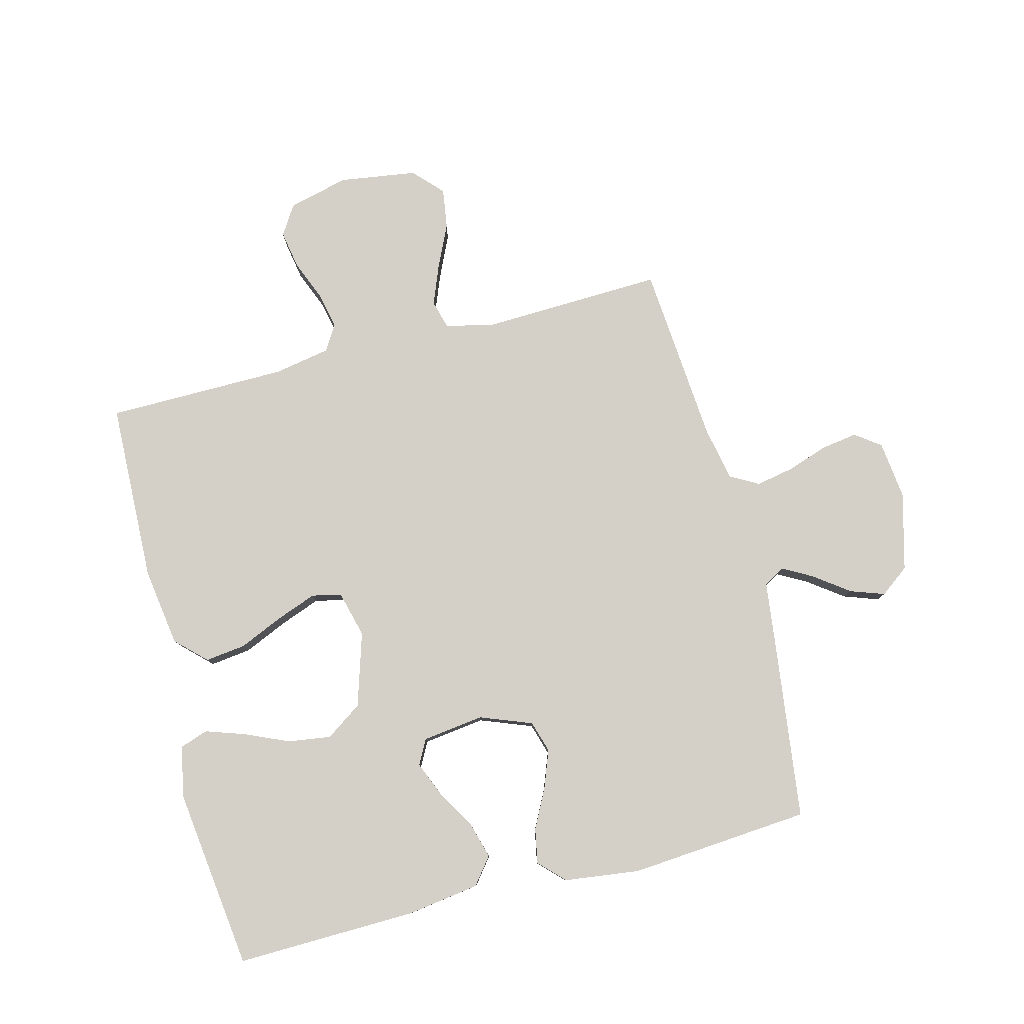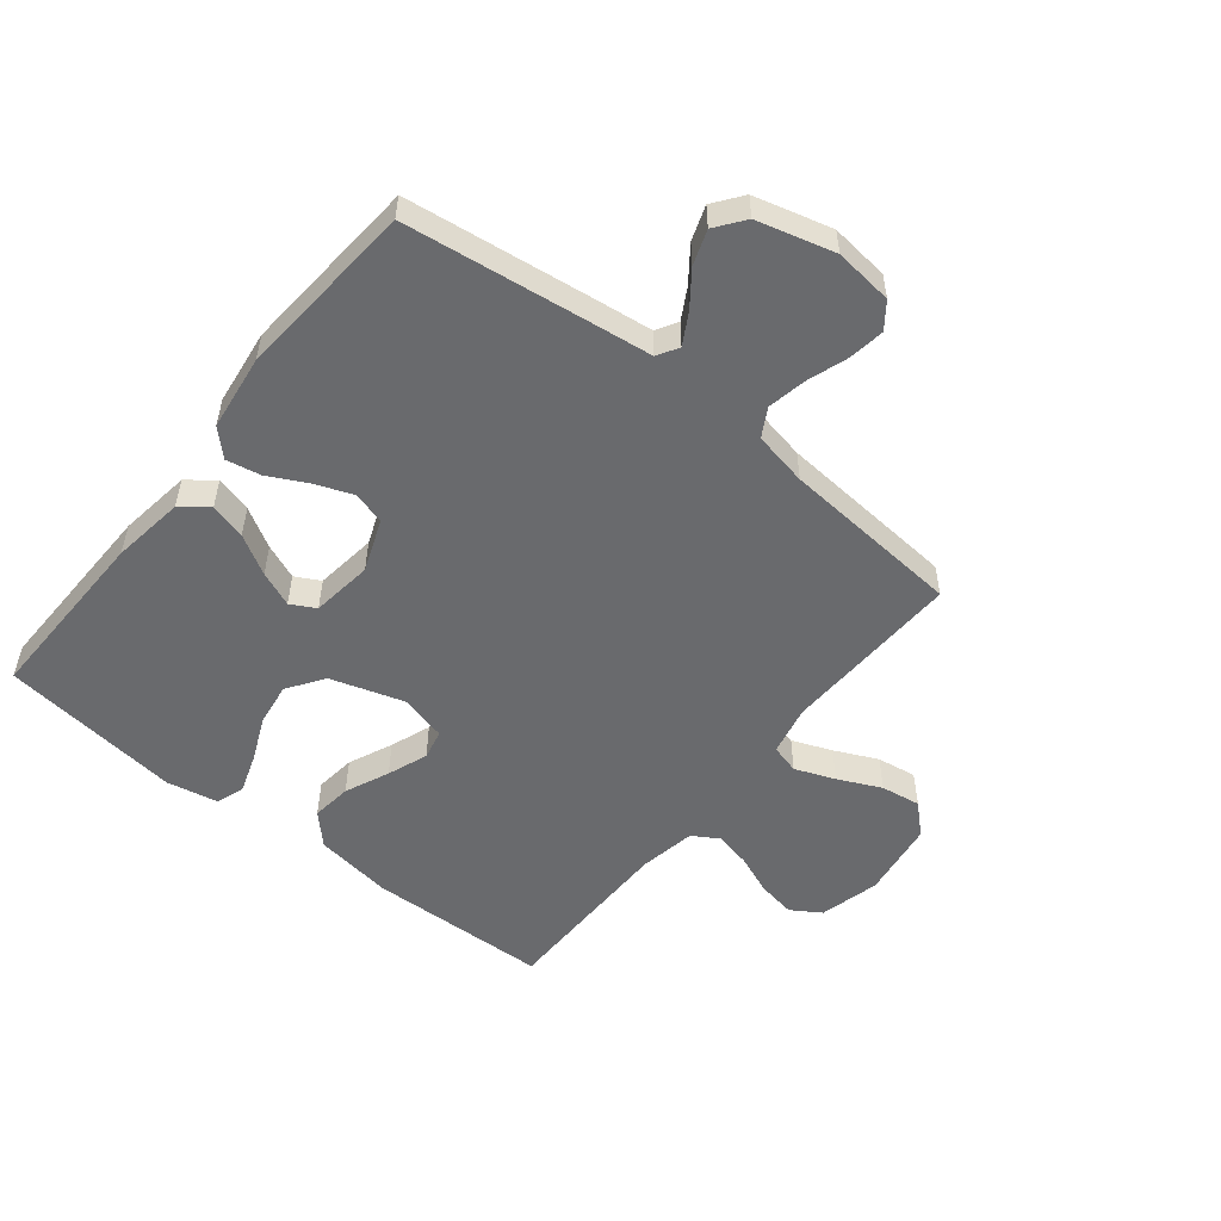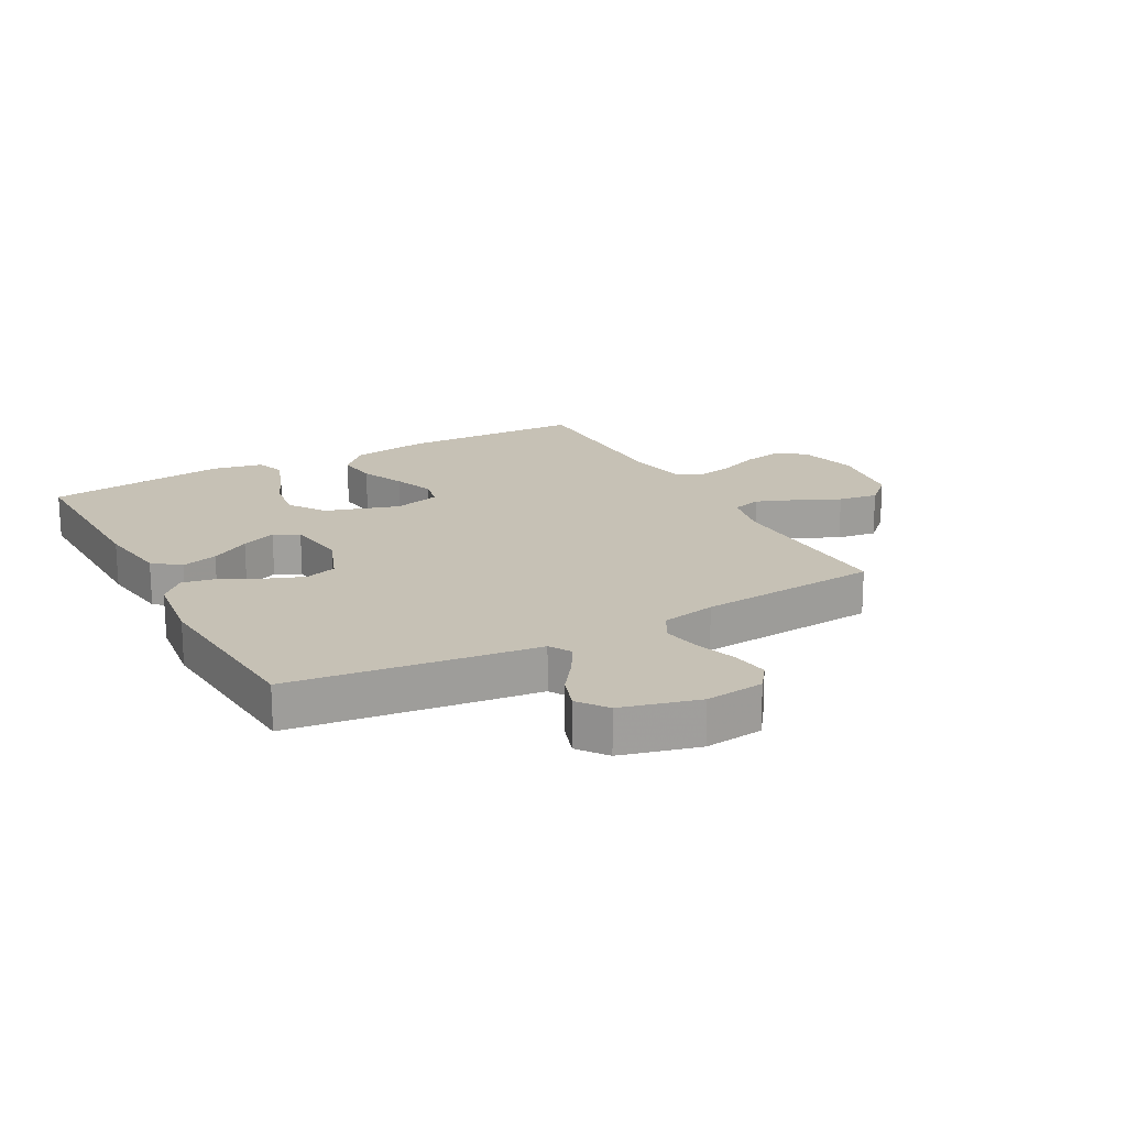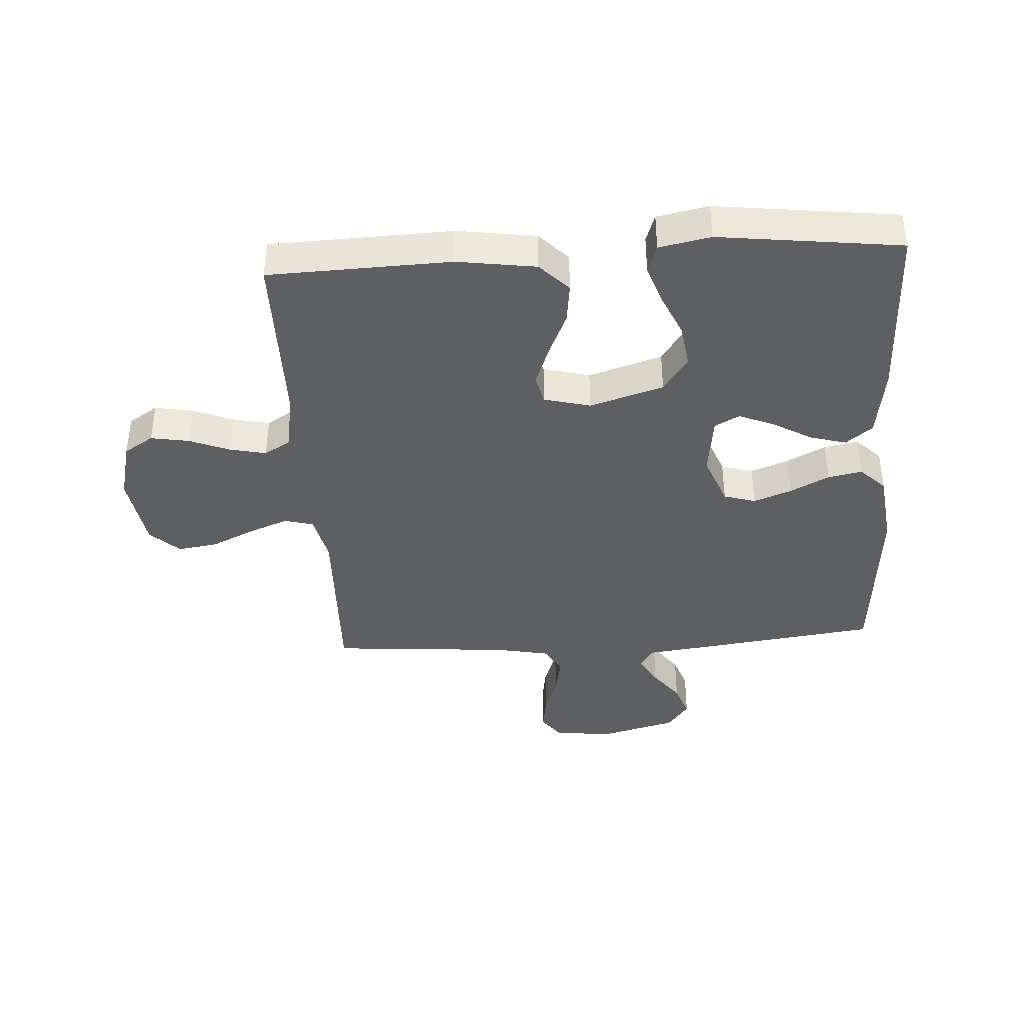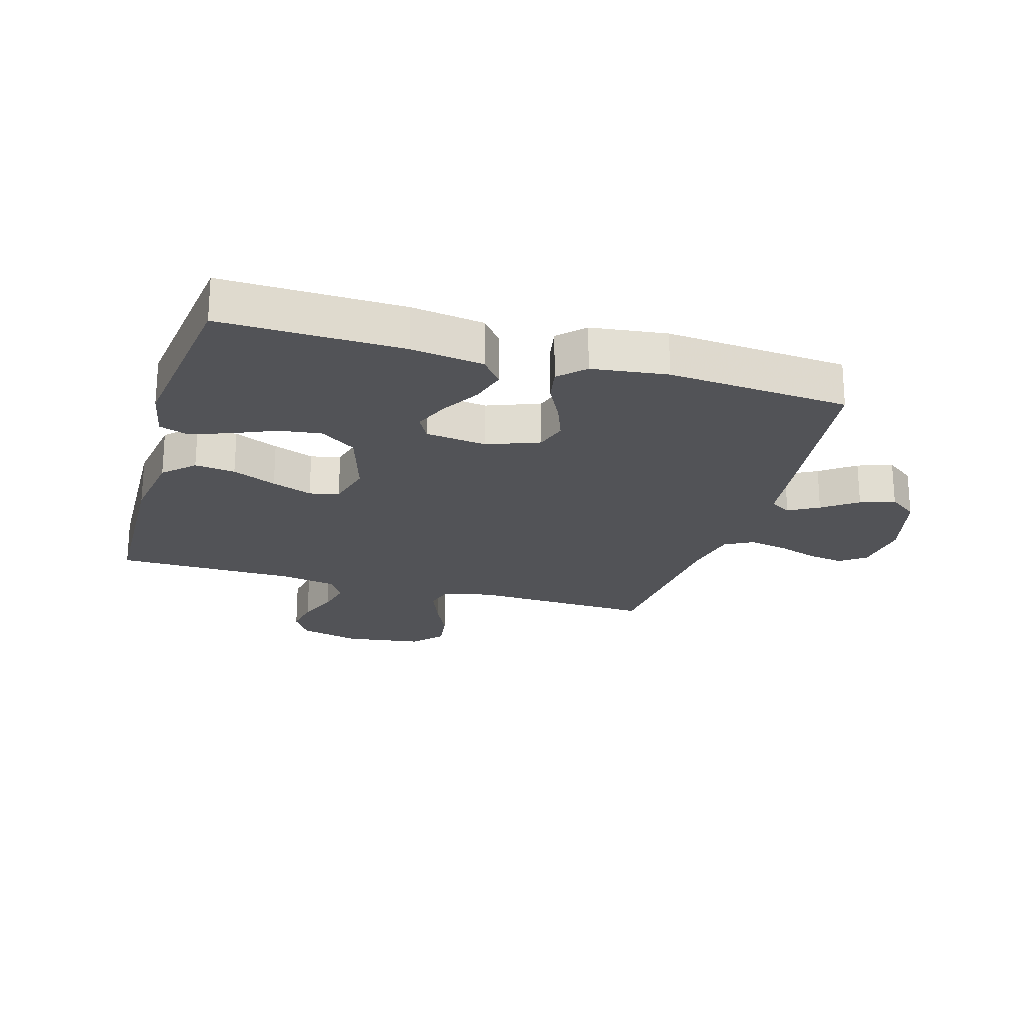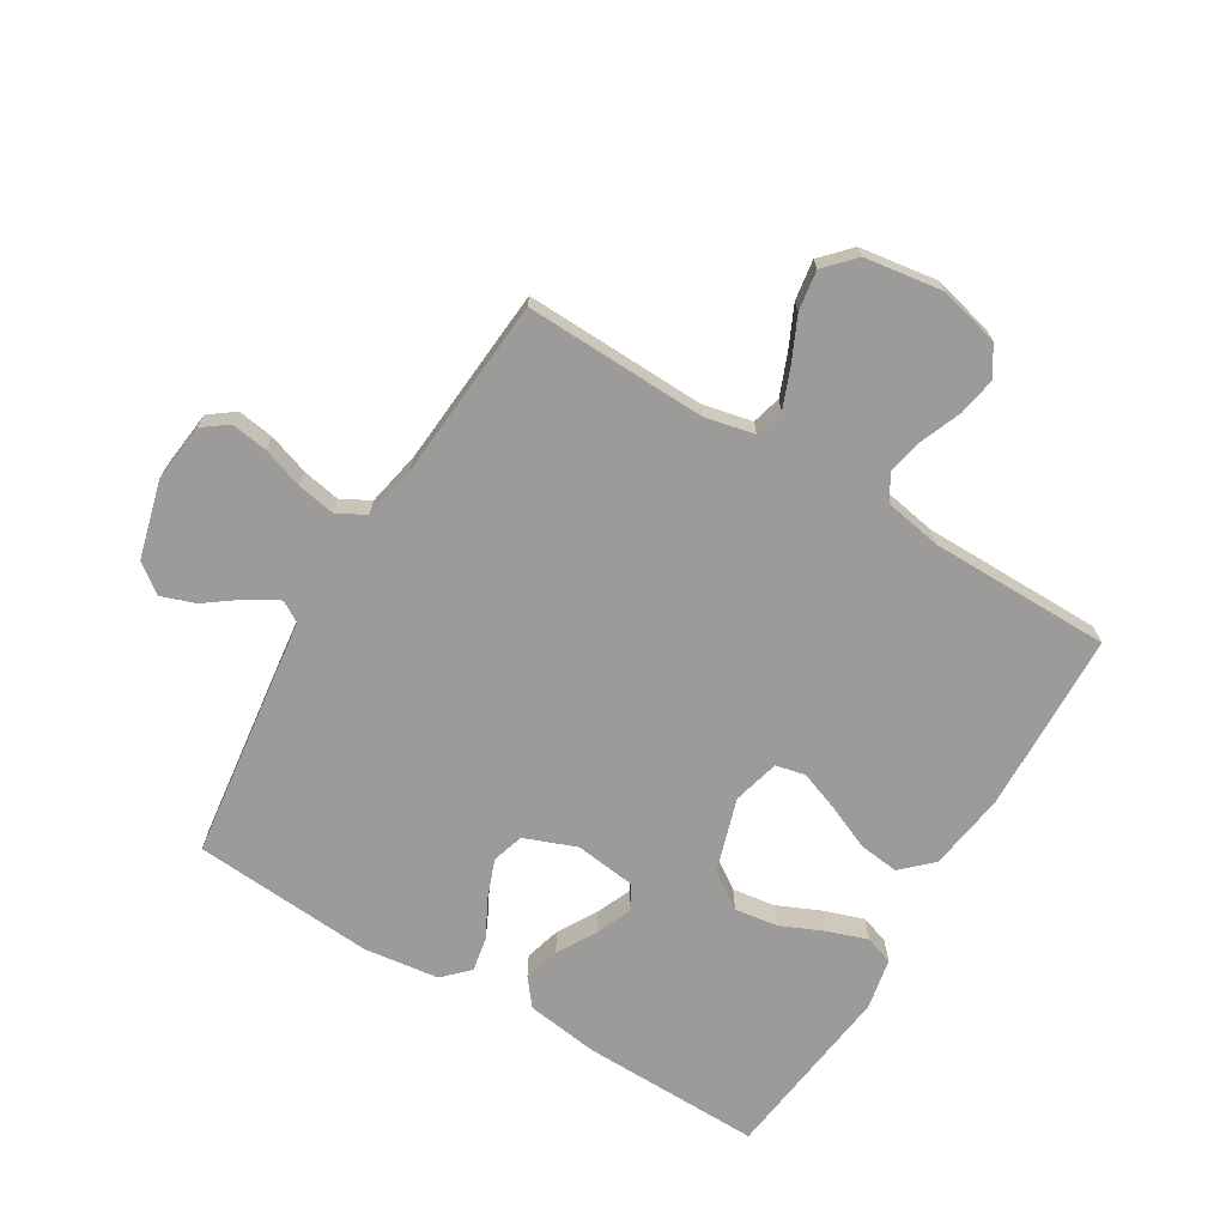
<metadata>
{"format":"obj","ext":"obj","renderer":"f3d","projection":"perspective","resolution":1024,"background":"white","views":[{"elev":79.9,"azim":-14.5,"up":"+Y"},{"elev":-53.0,"azim":51.3,"up":"+Y"},{"elev":18.8,"azim":61.4,"up":"+Y"},{"elev":-39.5,"azim":-86.4,"up":"+Y"},{"elev":-22.4,"azim":-16.4,"up":"+Y"},{"elev":-69.8,"azim":149.0,"up":"+Y"}]}
</metadata>
<code>
v 0.5 0.07 0.5
v 0.539 0.07 0.2
v 0.552 0.07 0.095
v 0.587 0.07 0.074
v 0.637 0.07 0.102
v 0.694 0.07 0.144
v 0.751 0.07 0.164
v 0.799 0.07 0.128
v 0.833 0.07 0
v 0.822 0.07 -0.097
v 0.78 0.07 -0.128
v 0.72 0.07 -0.119
v 0.652 0.07 -0.096
v 0.589 0.07 -0.084
v 0.542 0.07 -0.11
v 0.524 0.07 -0.2
v 0.5 0.07 -0.5
v 0.2 0.07 -0.49
v 0.118 0.07 -0.508
v 0.105 0.07 -0.556
v 0.131 0.07 -0.622
v 0.164 0.07 -0.693
v 0.174 0.07 -0.759
v 0.129 0.07 -0.807
v 0 0.07 -0.826
v -0.1 0.07 -0.801
v -0.131 0.07 -0.752
v -0.12 0.07 -0.689
v -0.093 0.07 -0.622
v -0.08 0.07 -0.562
v -0.106 0.07 -0.519
v -0.2 0.07 -0.502
v -0.5 0.07 -0.5
v -0.51 0.07 -0.2
v -0.491 0.07 -0.07
v -0.442 0.07 -0.023
v -0.375 0.07 -0.031
v -0.302 0.07 -0.063
v -0.235 0.07 -0.088
v -0.186 0.07 -0.077
v -0.166 0.07 0
v -0.204 0.07 0.122
v -0.264 0.07 0.163
v -0.335 0.07 0.153
v -0.408 0.07 0.121
v -0.473 0.07 0.099
v -0.52 0.07 0.115
v -0.537 0.07 0.2
v -0.5 0.07 0.5
v -0.2 0.07 0.494
v -0.08 0.07 0.477
v -0.045 0.07 0.433
v -0.062 0.07 0.373
v -0.1 0.07 0.308
v -0.124 0.07 0.25
v -0.102 0.07 0.209
v 0 0.07 0.196
v 0.086 0.07 0.229
v 0.102 0.07 0.282
v 0.078 0.07 0.345
v 0.045 0.07 0.409
v 0.034 0.07 0.466
v 0.075 0.07 0.507
v 0.2 0.07 0.523
v 0.5 0 0.5
v 0.539 0 0.2
v 0.552 0 0.095
v 0.587 0 0.074
v 0.637 0 0.102
v 0.694 0 0.144
v 0.751 0 0.164
v 0.799 0 0.128
v 0.833 0 0
v 0.822 0 -0.097
v 0.78 0 -0.128
v 0.72 0 -0.119
v 0.652 0 -0.096
v 0.589 0 -0.084
v 0.542 0 -0.11
v 0.524 0 -0.2
v 0.5 0 -0.5
v 0.2 0 -0.49
v 0.118 0 -0.508
v 0.105 0 -0.556
v 0.131 0 -0.622
v 0.164 0 -0.693
v 0.174 0 -0.759
v 0.129 0 -0.807
v 0 0 -0.826
v -0.1 0 -0.801
v -0.131 0 -0.752
v -0.12 0 -0.689
v -0.093 0 -0.622
v -0.08 0 -0.562
v -0.106 0 -0.519
v -0.2 0 -0.502
v -0.5 0 -0.5
v -0.51 0 -0.2
v -0.491 0 -0.07
v -0.442 0 -0.023
v -0.375 0 -0.031
v -0.302 0 -0.063
v -0.235 0 -0.088
v -0.186 0 -0.077
v -0.166 0 0
v -0.204 0 0.122
v -0.264 0 0.163
v -0.335 0 0.153
v -0.408 0 0.121
v -0.473 0 0.099
v -0.52 0 0.115
v -0.537 0 0.2
v -0.5 0 0.5
v -0.2 0 0.494
v -0.08 0 0.477
v -0.045 0 0.433
v -0.062 0 0.373
v -0.1 0 0.308
v -0.124 0 0.25
v -0.102 0 0.209
v 0 0 0.196
v 0.086 0 0.229
v 0.102 0 0.282
v 0.078 0 0.345
v 0.045 0 0.409
v 0.034 0 0.466
v 0.075 0 0.507
v 0.2 0 0.523
f 60 61 62 63
f 59 60 63 64
f 58 59 64 1
f 51 52 53 54
f 51 54 55
f 50 51 55
f 49 50 55
f 48 49 55 56
f 44 45 46 47
f 44 47 48 56
f 35 36 37 38
f 35 38 39
f 32 33 34 35
f 31 32 35 39
f 30 31 39 40
f 26 27 28 29
f 26 29 30
f 25 26 30
f 21 22 23 24
f 20 21 24 25
f 19 20 25 30
f 16 17 18
f 15 16 18 19
f 10 11 12 13
f 10 13 14
f 9 10 14
f 8 9 14
f 5 6 7 8
f 4 5 8 14
f 3 4 14 15
f 58 1 2 3
f 57 58 3 15
f 43 44 56
f 42 43 56 57
f 41 42 57 15
f 30 40 41
f 15 19 30 41
f 127 126 125 124
f 128 127 124 123
f 65 128 123 122
f 118 117 116 115
f 119 118 115
f 119 115 114
f 119 114 113
f 120 119 113 112
f 111 110 109 108
f 120 112 111 108
f 102 101 100 99
f 103 102 99
f 99 98 97 96
f 103 99 96 95
f 104 103 95 94
f 93 92 91 90
f 94 93 90
f 94 90 89
f 88 87 86 85
f 89 88 85 84
f 94 89 84 83
f 82 81 80
f 83 82 80 79
f 77 76 75 74
f 78 77 74
f 78 74 73
f 78 73 72
f 72 71 70 69
f 78 72 69 68
f 79 78 68 67
f 67 66 65 122
f 79 67 122 121
f 120 108 107
f 121 120 107 106
f 79 121 106 105
f 105 104 94
f 105 94 83 79
f 1 65 66 2
f 2 66 67 3
f 3 67 68 4
f 4 68 69 5
f 5 69 70 6
f 6 70 71 7
f 7 71 72 8
f 8 72 73 9
f 9 73 74 10
f 10 74 75 11
f 11 75 76 12
f 12 76 77 13
f 13 77 78 14
f 14 78 79 15
f 15 79 80 16
f 16 80 81 17
f 17 81 82 18
f 18 82 83 19
f 19 83 84 20
f 20 84 85 21
f 21 85 86 22
f 22 86 87 23
f 23 87 88 24
f 24 88 89 25
f 25 89 90 26
f 26 90 91 27
f 27 91 92 28
f 28 92 93 29
f 29 93 94 30
f 30 94 95 31
f 31 95 96 32
f 32 96 97 33
f 33 97 98 34
f 34 98 99 35
f 35 99 100 36
f 36 100 101 37
f 37 101 102 38
f 38 102 103 39
f 39 103 104 40
f 40 104 105 41
f 41 105 106 42
f 42 106 107 43
f 43 107 108 44
f 44 108 109 45
f 45 109 110 46
f 46 110 111 47
f 47 111 112 48
f 48 112 113 49
f 49 113 114 50
f 50 114 115 51
f 51 115 116 52
f 52 116 117 53
f 53 117 118 54
f 54 118 119 55
f 55 119 120 56
f 56 120 121 57
f 57 121 122 58
f 58 122 123 59
f 59 123 124 60
f 60 124 125 61
f 61 125 126 62
f 62 126 127 63
f 63 127 128 64
f 64 128 65 1

</code>
